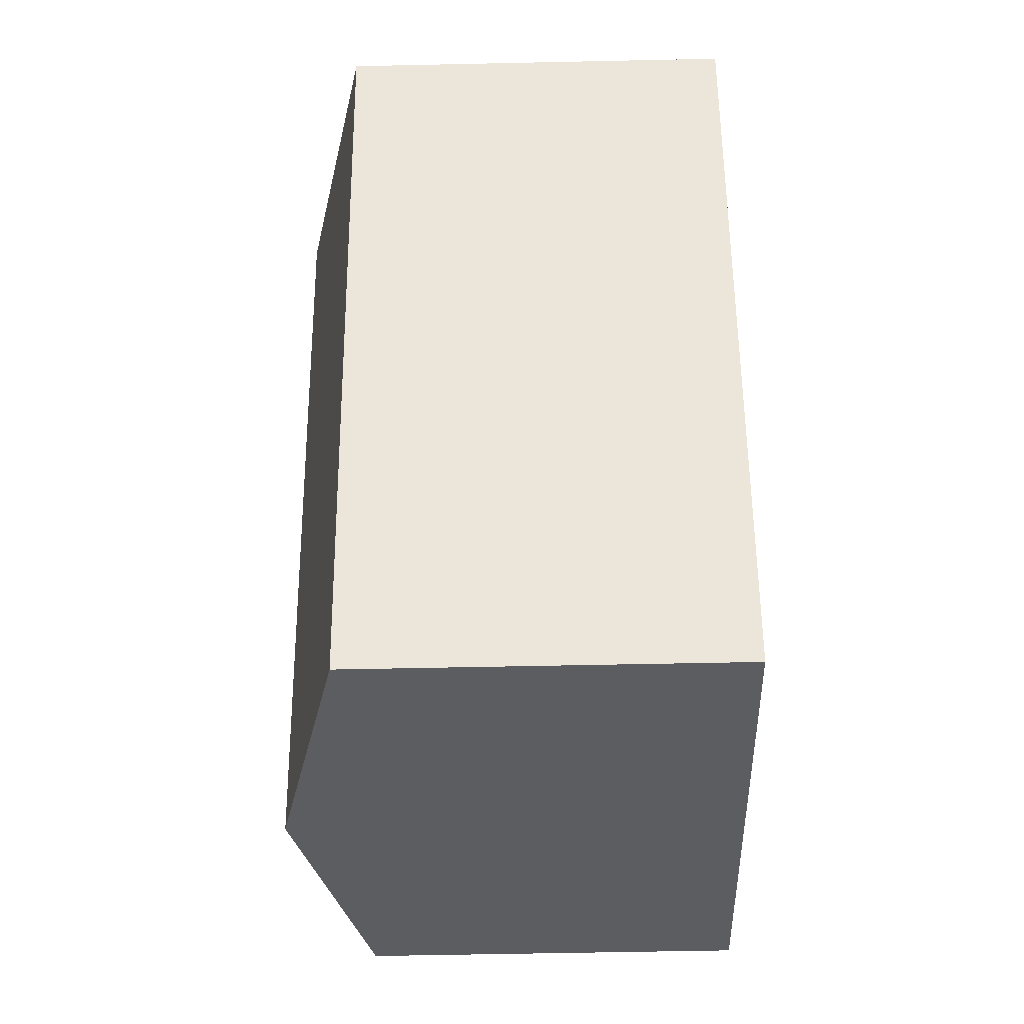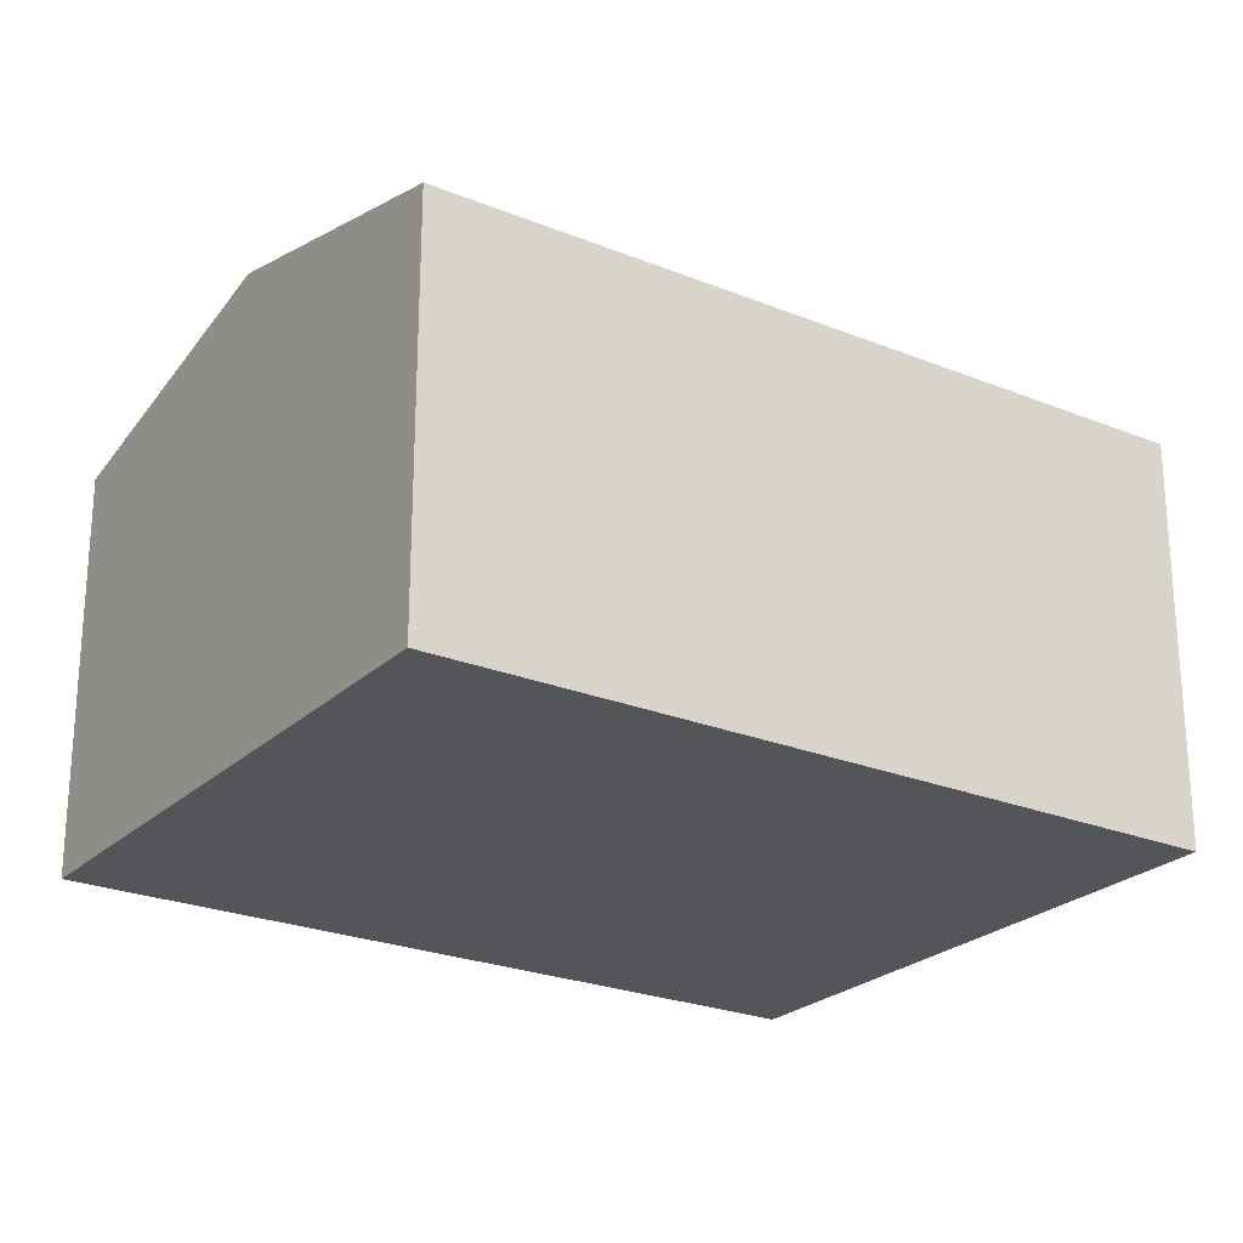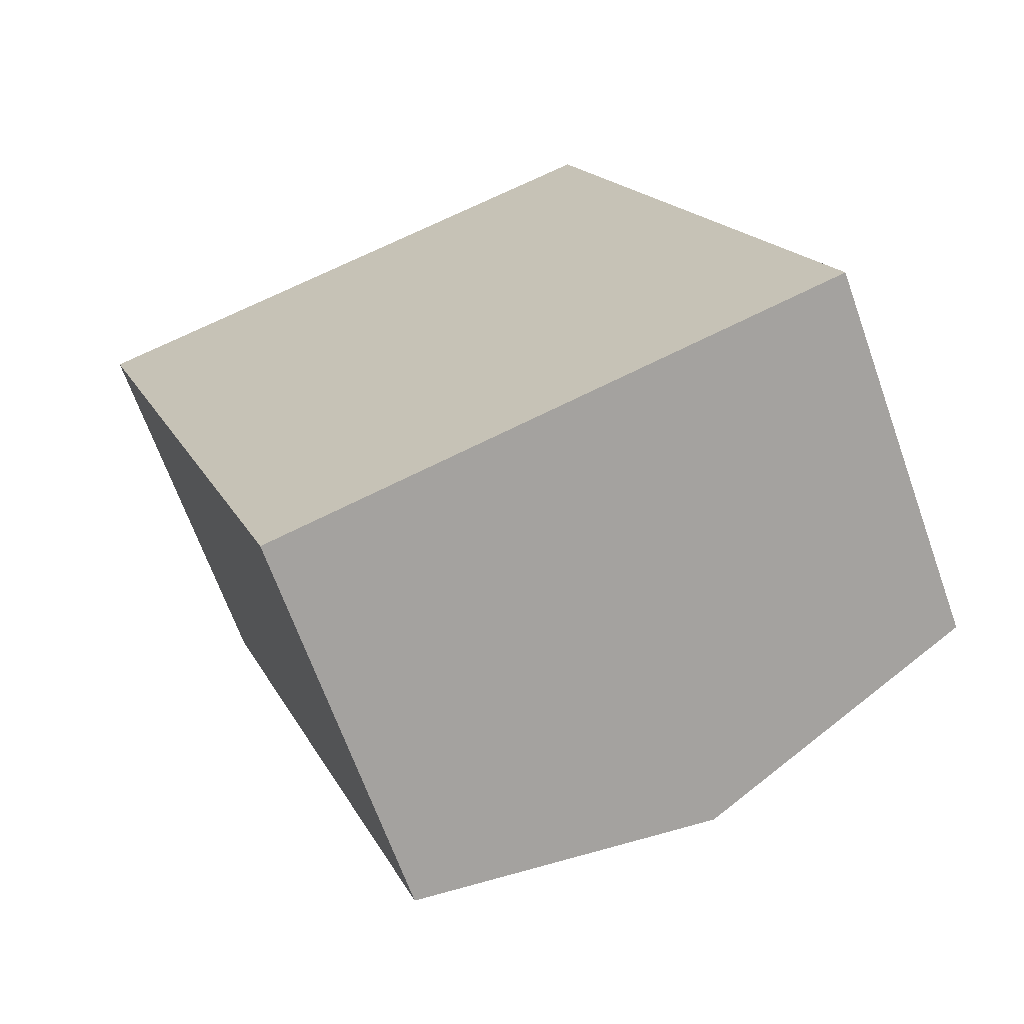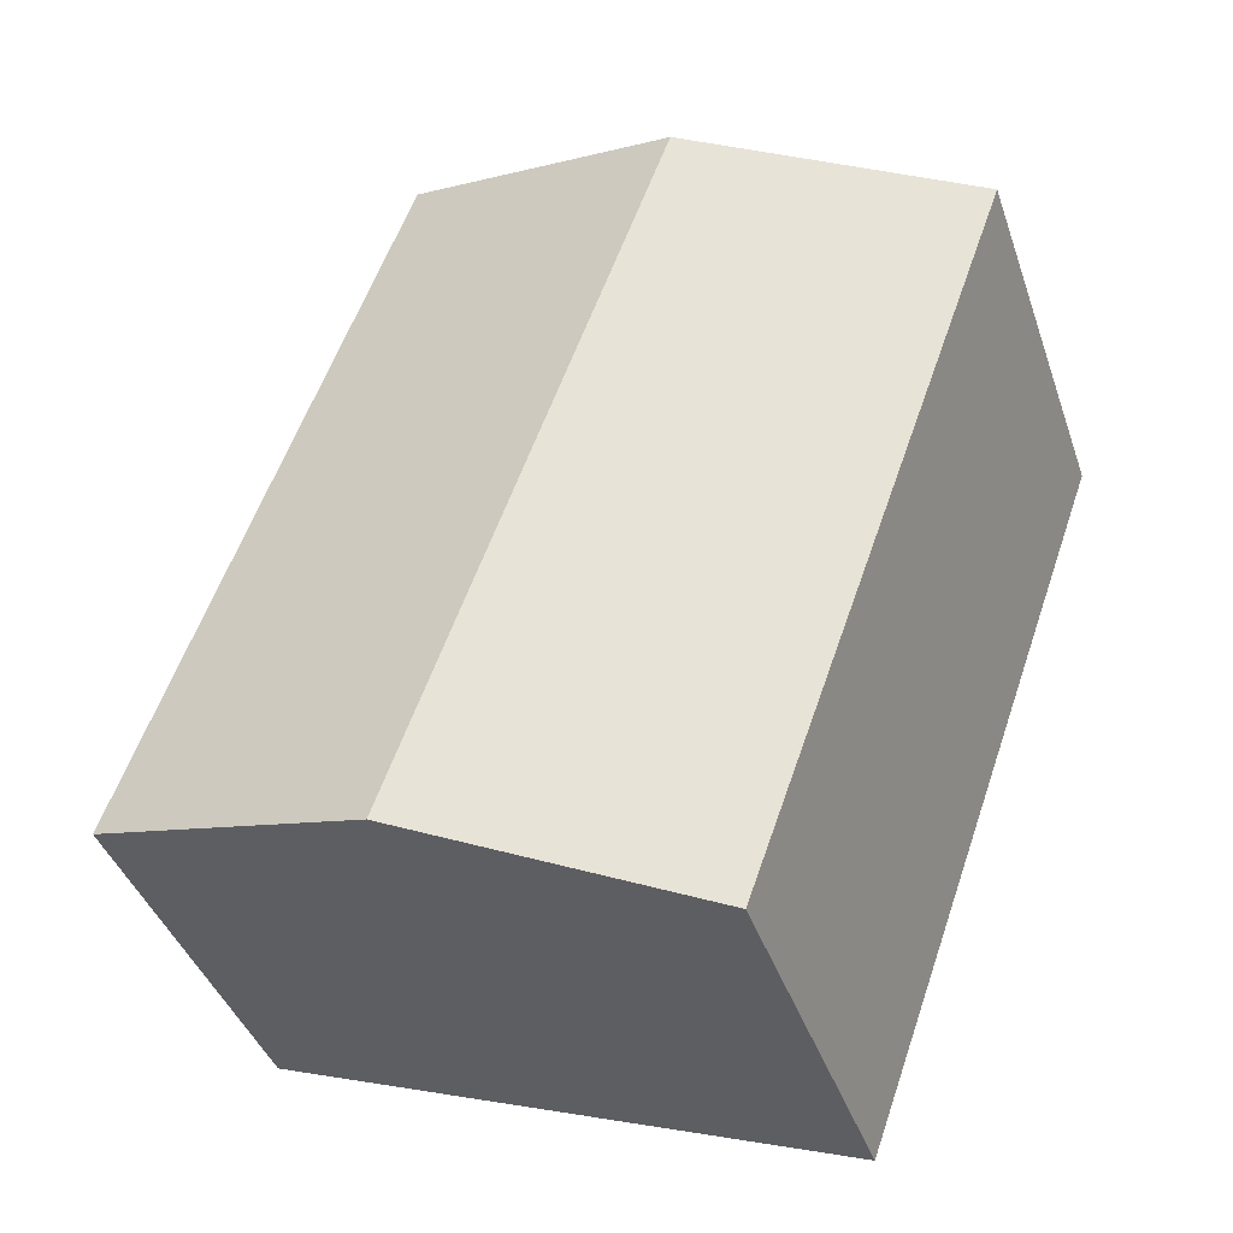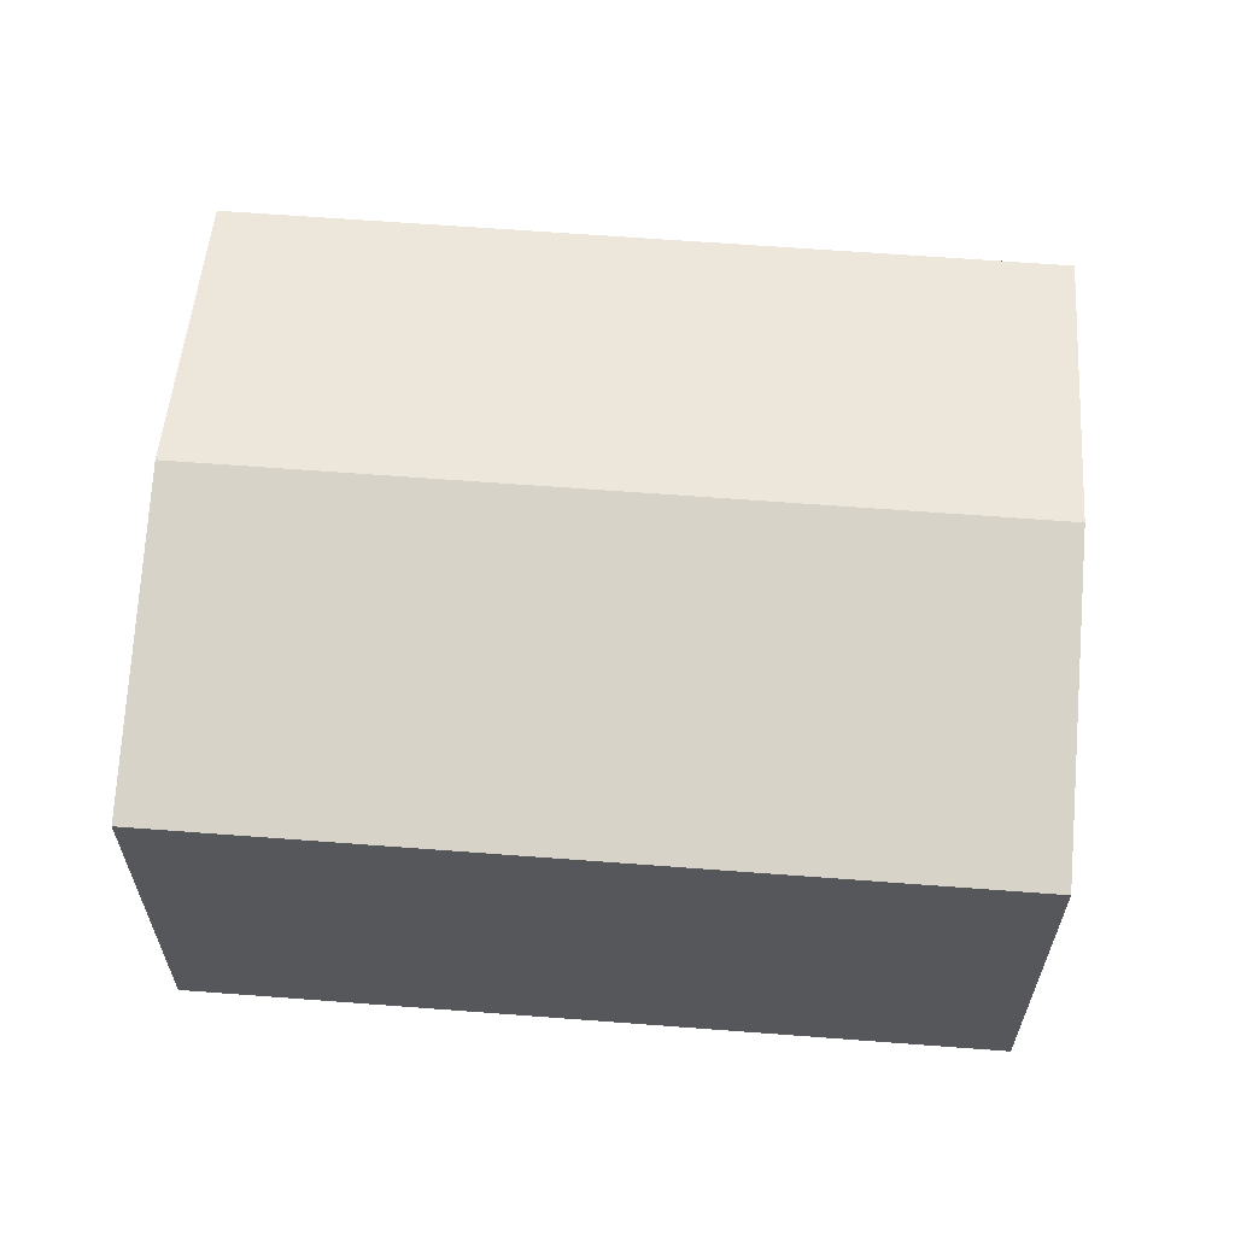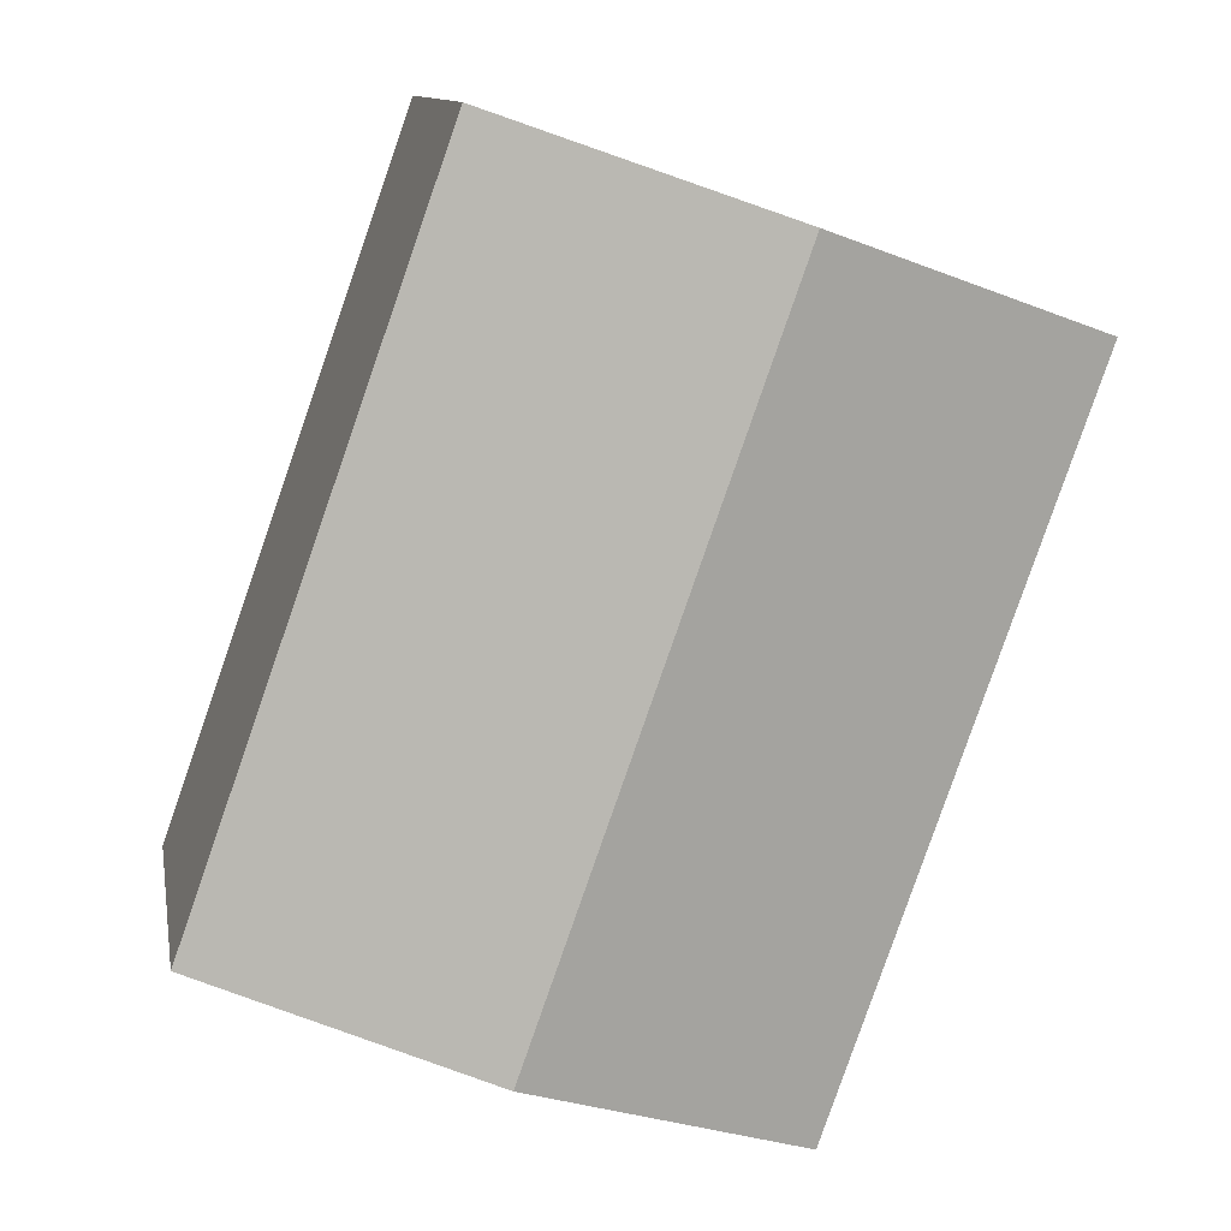
<metadata>
{"format":"obj","ext":"obj","renderer":"f3d","projection":"perspective","resolution":1024,"background":"white","views":[{"elev":-55.1,"azim":-88.7,"up":"+Z"},{"elev":-24.3,"azim":36.6,"up":"+Y"},{"elev":-66.9,"azim":19.6,"up":"+Z"},{"elev":-40.9,"azim":-161.7,"up":"+Z"},{"elev":63.0,"azim":-105.1,"up":"+Y"},{"elev":11.3,"azim":170.0,"up":"+Z"}]}
</metadata>
<code>
v  5.36 8.7 1.9
v  2.894 7.376 -8.164
v  0 7.376 4.516e-16
v  10.23 8.7 -11.83
v  4.149 7.376 -11.7
v  4.867 7.376 -13.73
v  15.59 7.376 -9.927
v  10.72 7.376 3.801
v  4.867 8.406e-16 -13.73
v  10.23 7.242e-16 -11.83
v  15.59 6.079e-16 -9.927
v  4.149 7.165e-16 -11.7
v  2.894 4.999e-16 -8.164
v  0 0 0
v  5.36 -1.163e-16 1.9
v  10.72 -2.327e-16 3.801
g defaultobject
f 1 2 3
f 2 1 4
f 2 4 5
f 5 4 6
f 7 1 8
f 1 7 4
f 4 9 6
f 9 4 7
f 9 7 10
f 10 7 11
f 9 5 6
f 5 9 2
f 2 9 3
f 3 9 12
f 3 12 13
f 3 13 14
f 14 1 3
f 1 14 8
f 8 14 15
f 8 15 16
f 16 7 8
f 7 16 11
f 13 15 14
f 15 13 16
f 16 13 12
f 16 12 11
f 11 12 10
f 10 12 9

</code>
